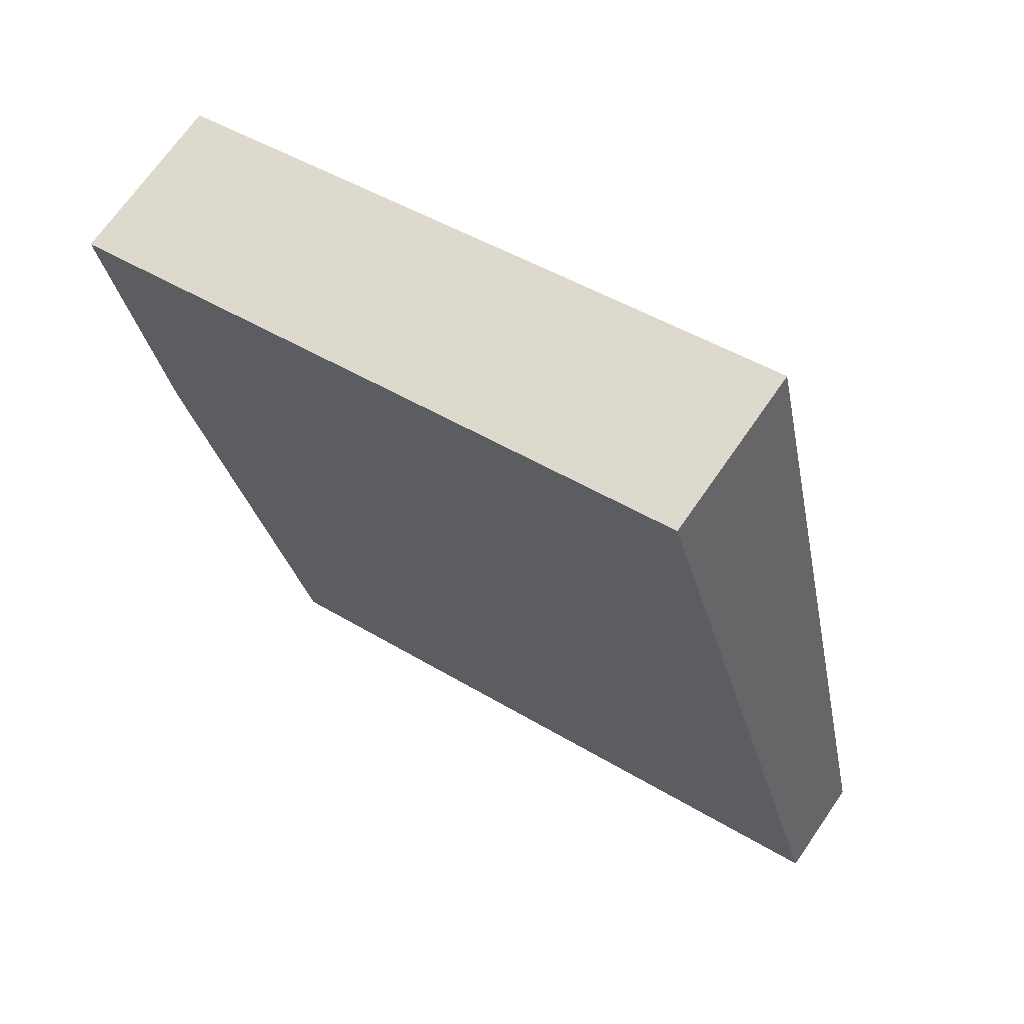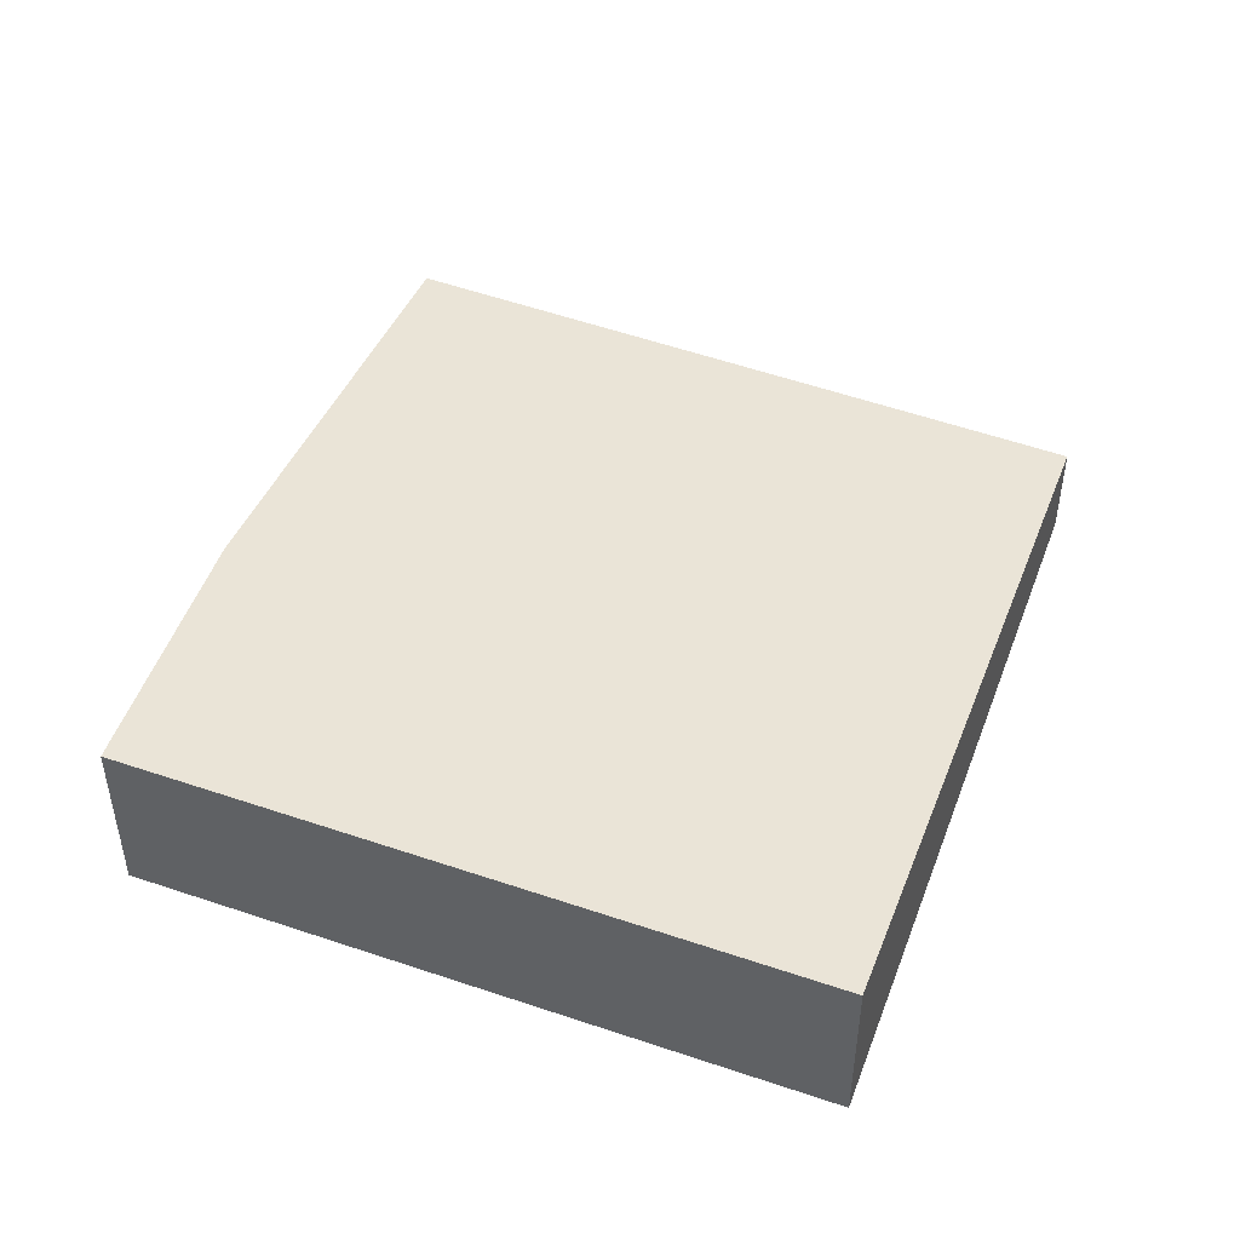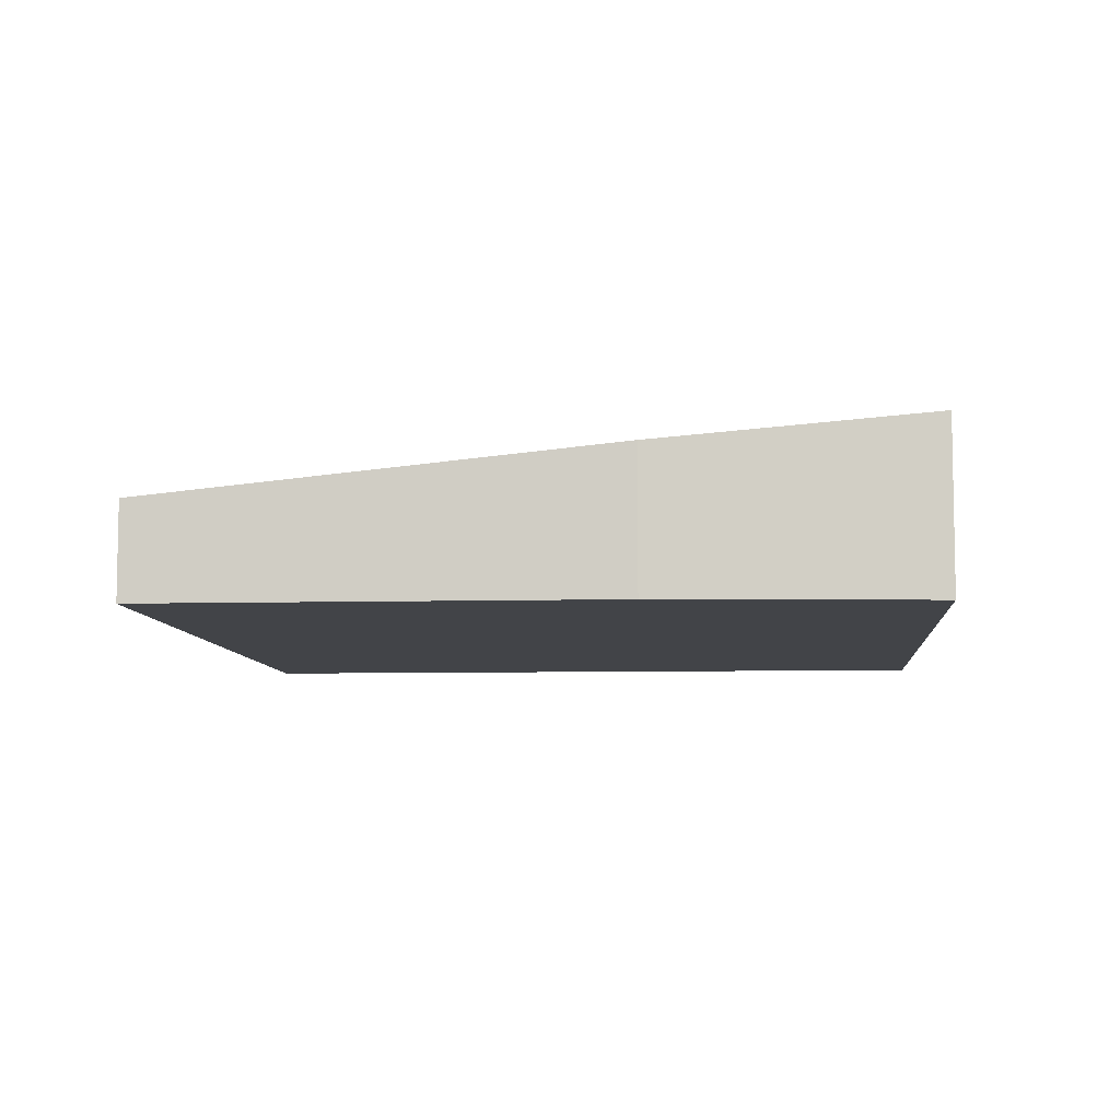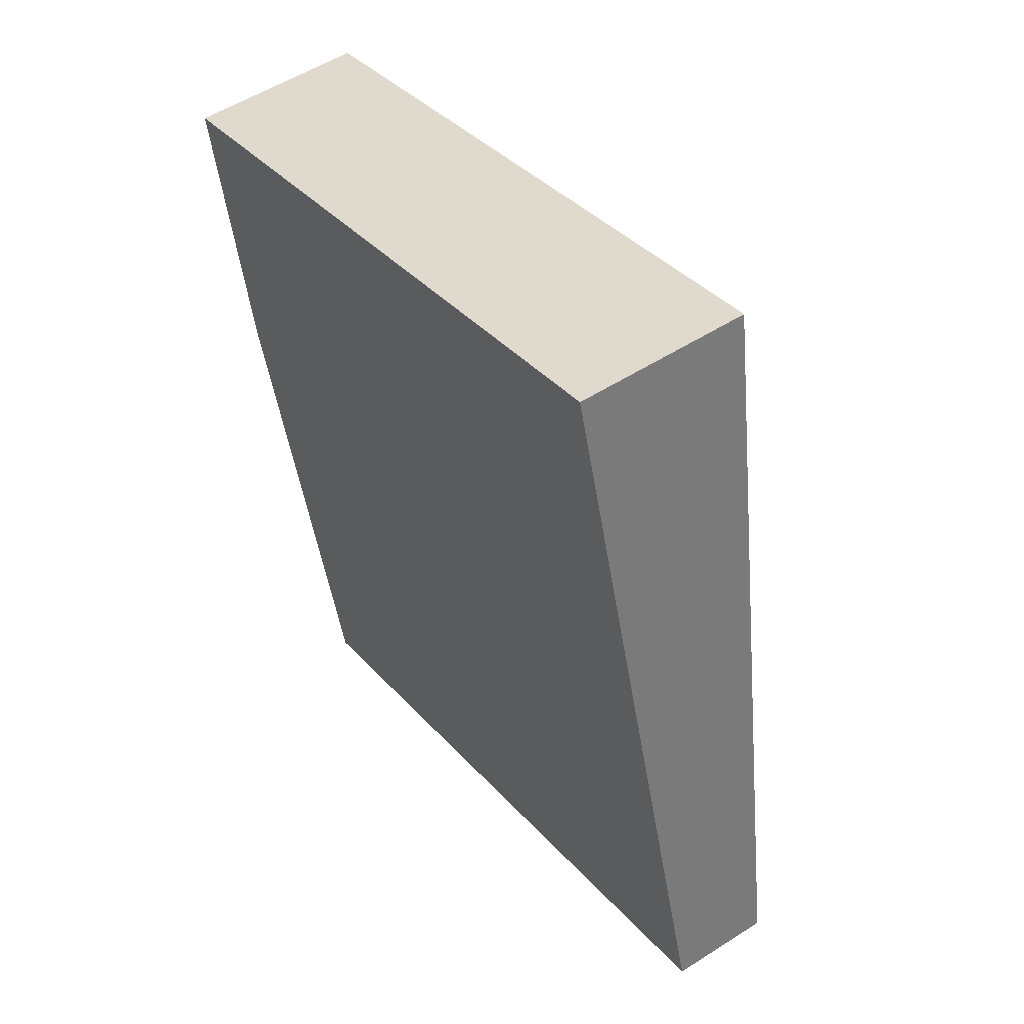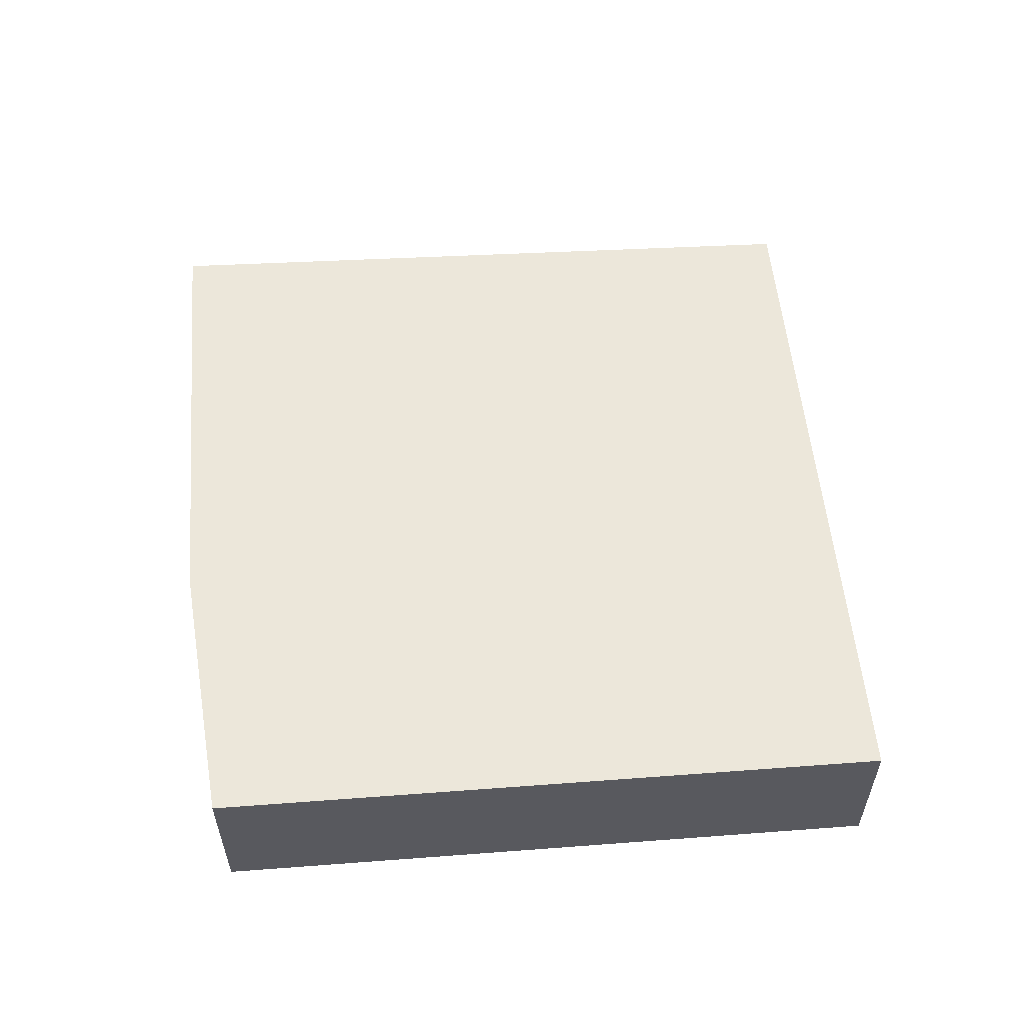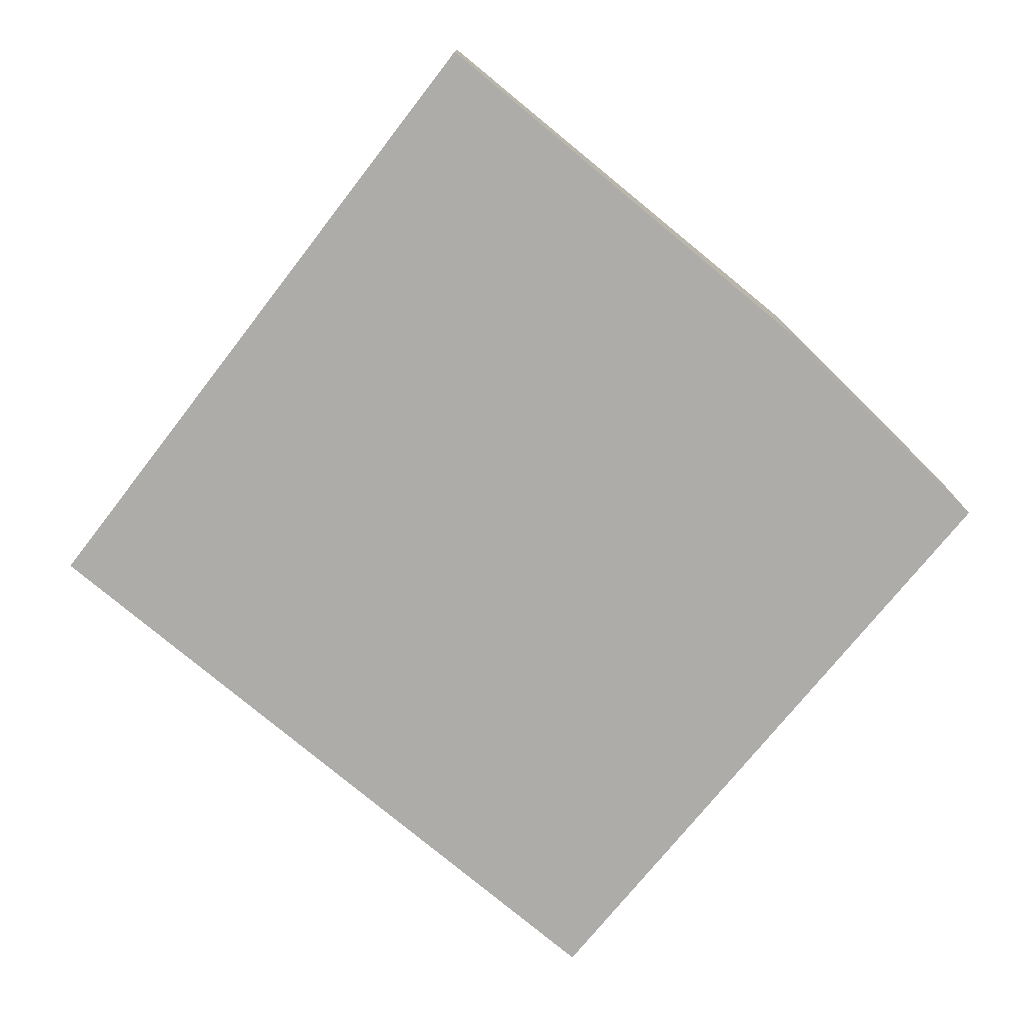
<metadata>
{"format":"obj","ext":"obj","renderer":"f3d","projection":"perspective","resolution":1024,"background":"white","views":[{"elev":68.7,"azim":34.5,"up":"+Z"},{"elev":48.2,"azim":3.7,"up":"+Y"},{"elev":-7.9,"azim":-102.9,"up":"+Y"},{"elev":53.3,"azim":55.6,"up":"+Z"},{"elev":58.9,"azim":-21.6,"up":"+Y"},{"elev":-76.6,"azim":-146.4,"up":"+Y"}]}
</metadata>
<code>
v  6.224 0.697 -3.611
v  0 1.243 7.611e-17
v  4.733 1.228 1.456
v  0.42 1.039 -2
v  1.406 0.697 -5.252
v  0.42 1.225e-16 -2
v  1.406 3.216e-16 -5.252
v  0 0 0
v  4.733 -8.915e-17 1.456
v  6.224 2.211e-16 -3.611
g defaultobject
f 1 2 3
f 2 1 4
f 4 1 5
f 5 6 4
f 6 5 7
f 4 8 2
f 8 4 6
f 8 3 2
f 3 8 9
f 9 1 3
f 1 9 10
f 10 5 1
f 5 10 7
f 10 6 7
f 6 10 8
f 8 10 9

</code>
